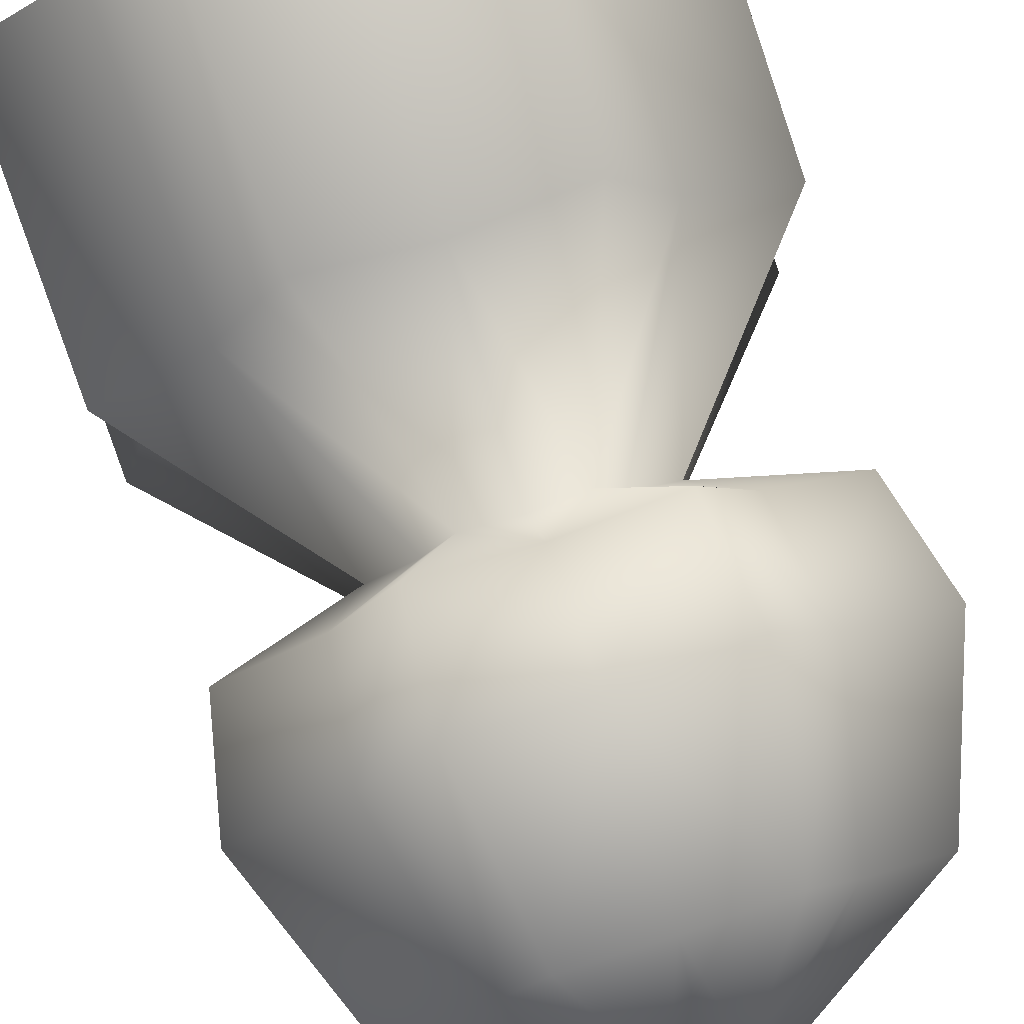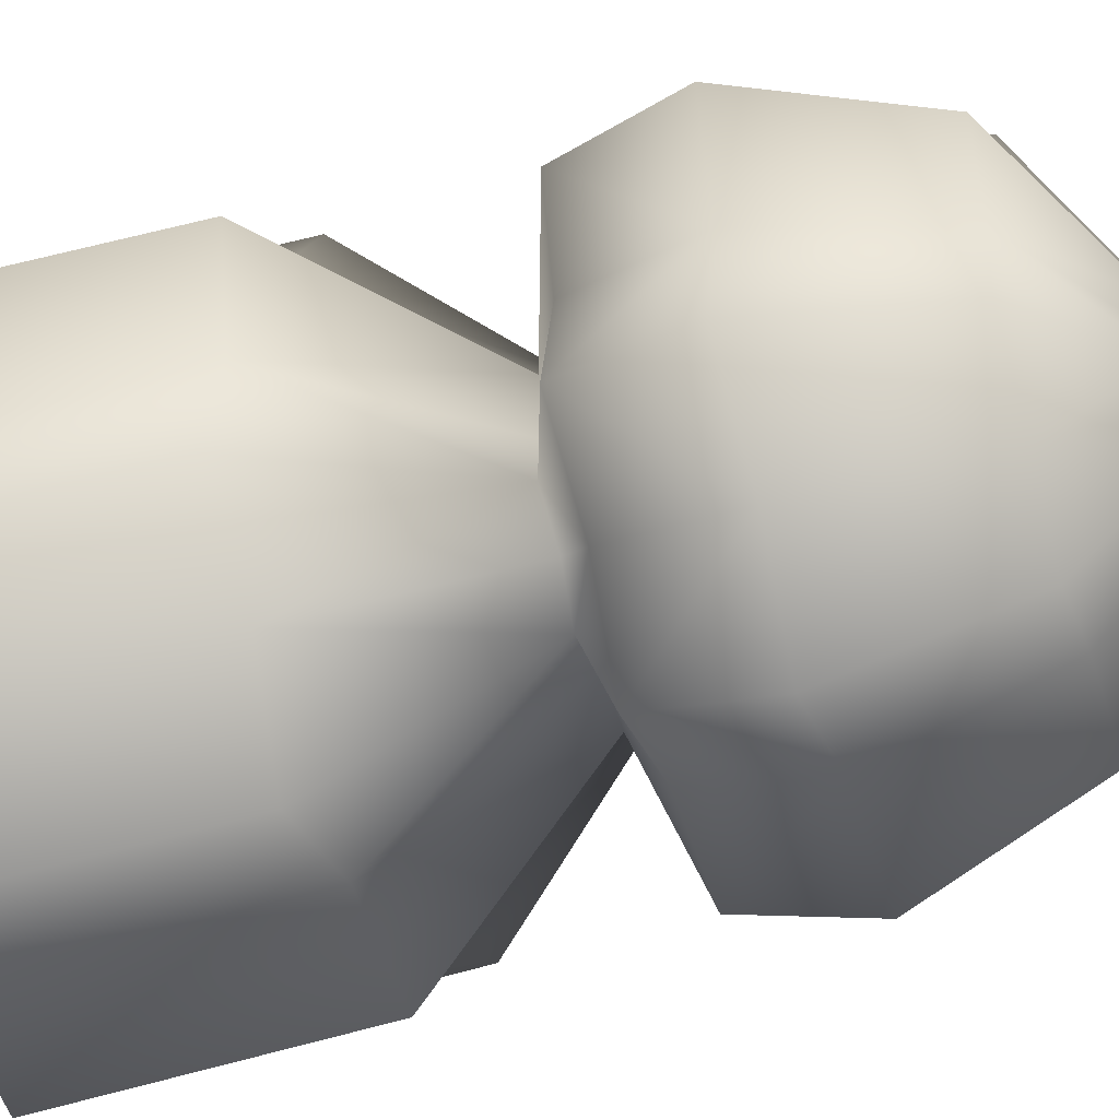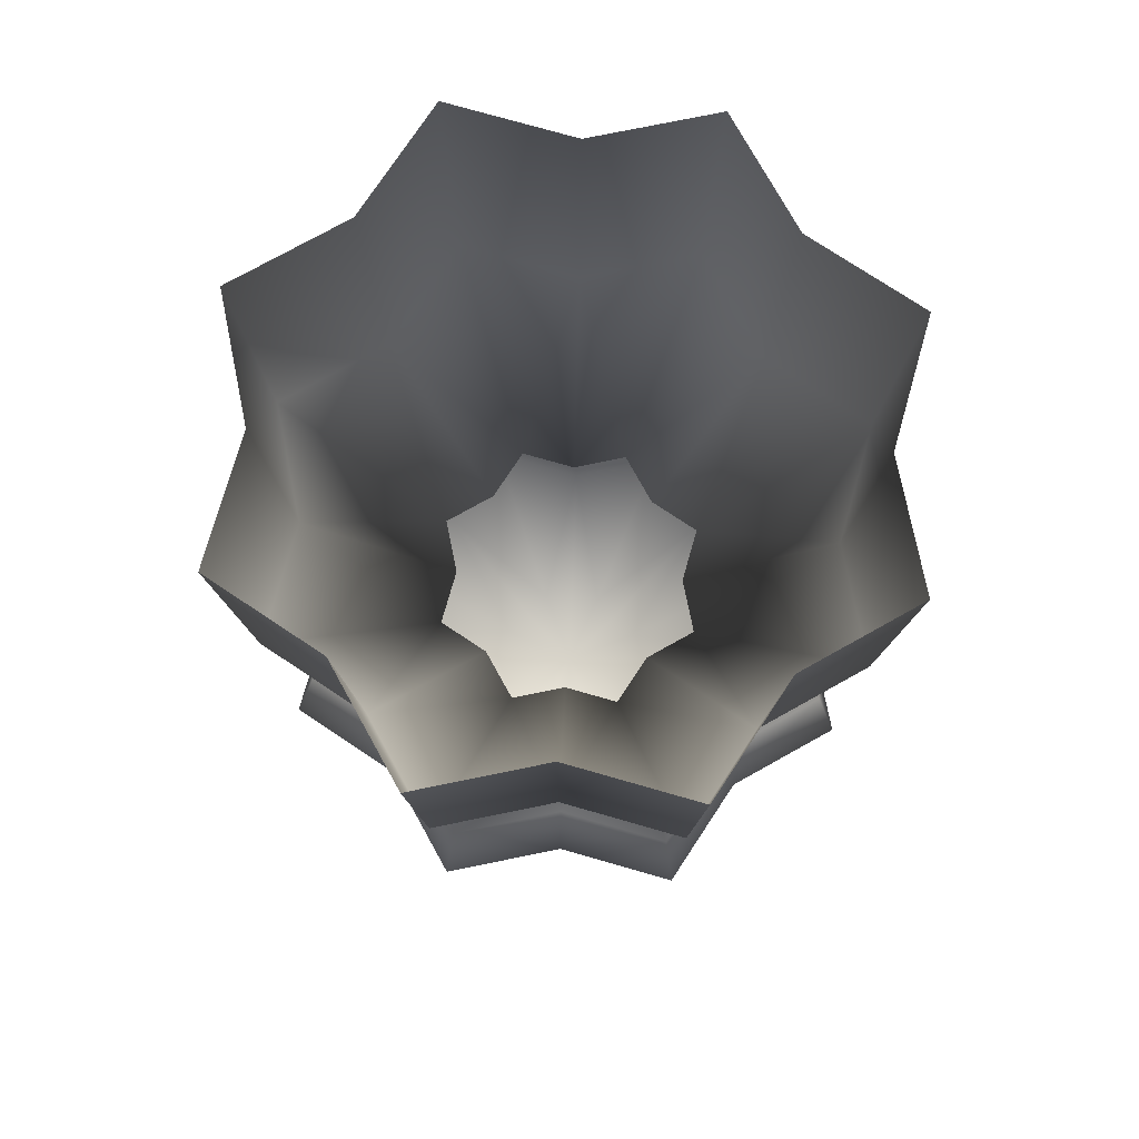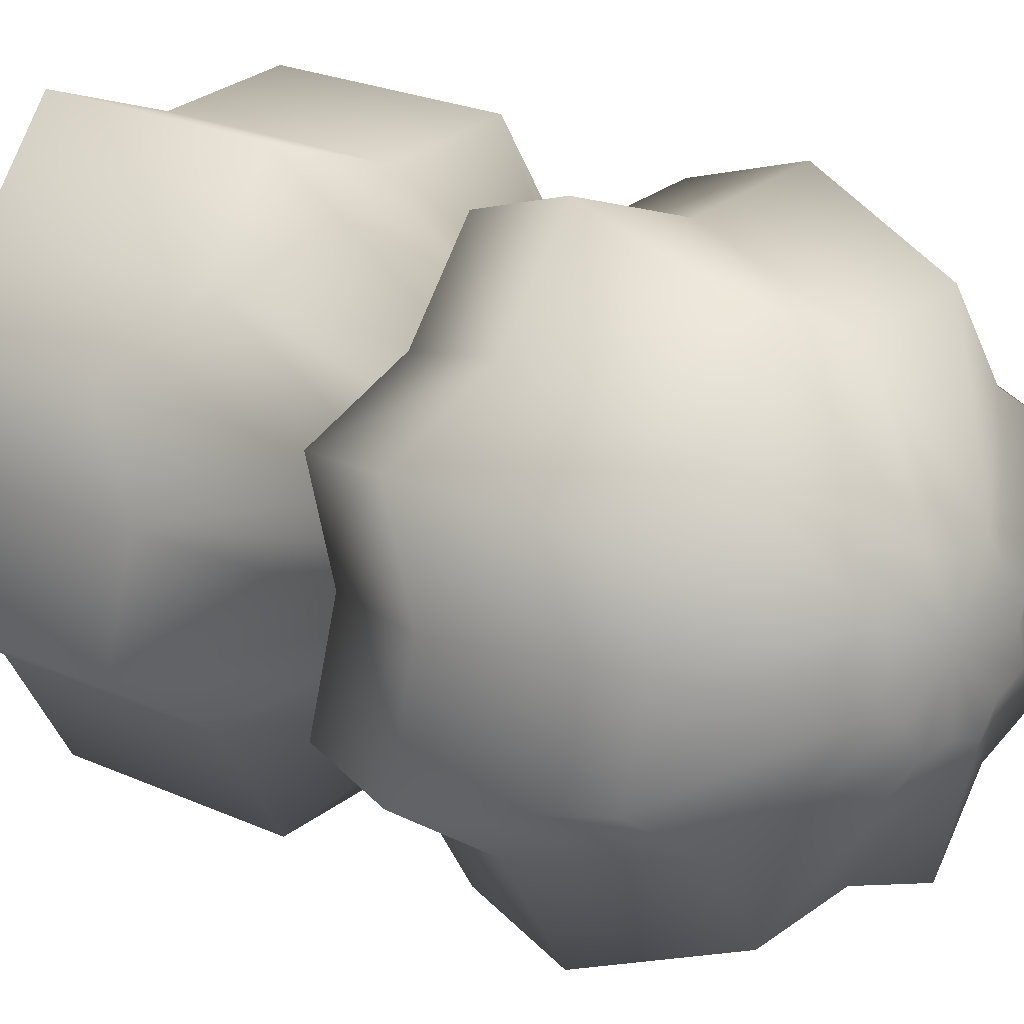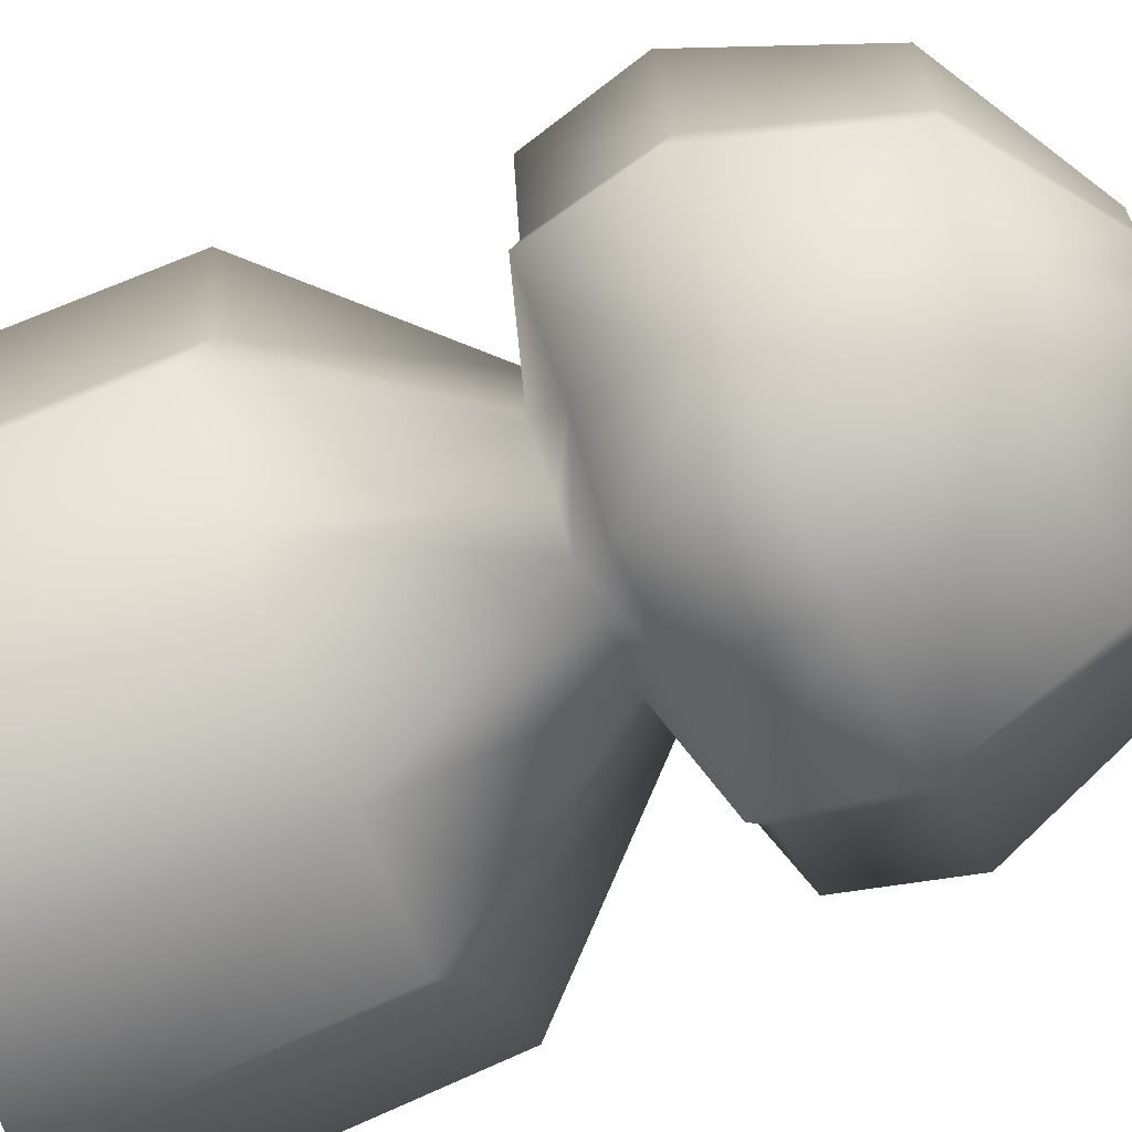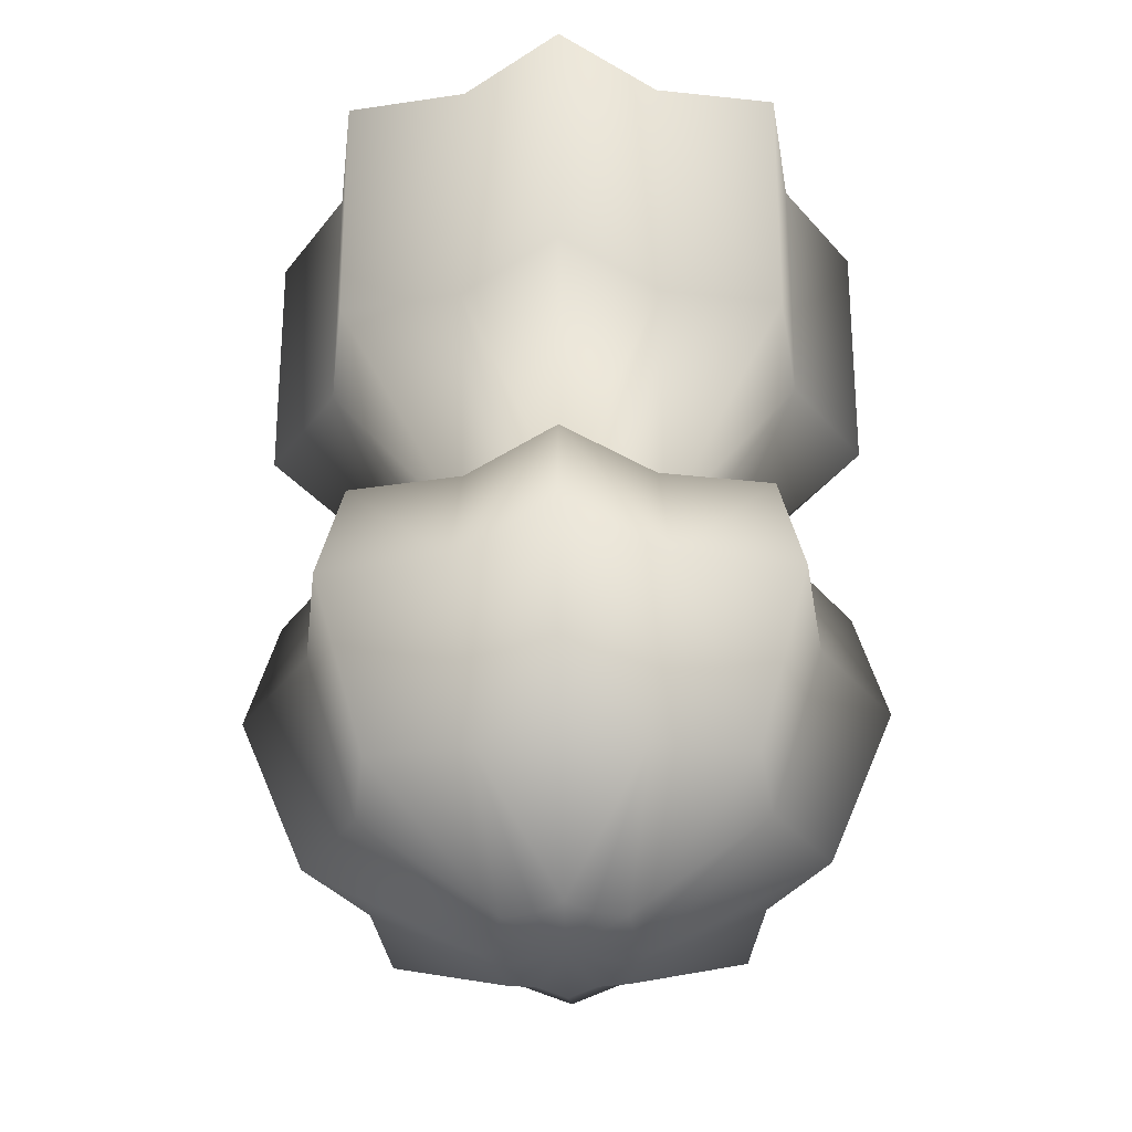
<metadata>
{"format":"obj","ext":"obj","renderer":"f3d","projection":"perspective","resolution":1024,"background":"white","views":[{"elev":77.4,"azim":-18.4,"up":"+Z"},{"elev":-44.2,"azim":-70.8,"up":"+Z"},{"elev":76.5,"azim":47.2,"up":"+Y"},{"elev":15.4,"azim":-41.1,"up":"+Z"},{"elev":-66.4,"azim":-65.6,"up":"+Z"},{"elev":-41.3,"azim":68.9,"up":"+Y"}]}
</metadata>
<code>
o go_leg2_LOD2_Mesh.006
v 0 0 -0.02983
v -0.01374 0 -0.03318
v -0.02109 0 -0.02109
v -0.03318 0 -0.01374
v -0.02983 0 -0
v -0.03318 0 0.01374
v -0.02109 0 0.02109
v -0.01374 0 0.03318
v 0 0 0.02983
v 0.01374 0 0.03318
v 0.02109 0 0.02109
v 0.03318 0 0.01374
v 0.02983 0 -0
v 0.03318 0 -0.01374
v 0.02109 0 -0.02109
v 0.01374 0 -0.03318
v -0.01291 -0.05416 0
v 0 -0.05416 -0.01291
v 0.01291 -0.05416 0
v 0 -0.05416 0.01291
v 0.005949 -0.05416 0.01436
v -0.01436 -0.05416 0.005949
v -0.005949 -0.05416 -0.01436
v 0.01436 -0.05416 -0.005949
v 0.009129 -0.05416 -0.009129
v 0.009129 -0.05416 0.009129
v -0.009129 -0.05416 0.009129
v -0.009129 -0.05416 -0.009129
v -0.01436 -0.05416 -0.005949
v 0.005949 -0.05416 -0.01436
v 0.01436 -0.05416 0.005949
v -0.005949 -0.05416 0.01436
v -0.03193 -0.03422 -0.01323
v 0.01323 -0.03422 -0.03193
v 0.03193 -0.03422 0.01323
v -0.01323 -0.03422 0.03193
v -0.0287 -0.03422 0
v 0 -0.03422 -0.0287
v 0.0287 -0.03422 0
v 0 -0.03422 0.0287
v 0.01323 -0.03422 0.03193
v -0.03193 -0.03422 0.01323
v -0.01323 -0.03422 -0.03193
v 0.03193 -0.03422 -0.01323
v 0.0203 -0.03422 -0.0203
v 0.0203 -0.03422 0.0203
v -0.0203 -0.03422 0.0203
v -0.0203 -0.03422 -0.0203
v -0.003427 -0.1018 -0.008274
v 0 -0.1018 -0.007438
v -0.00526 -0.1018 -0.00526
v -0.008274 -0.1018 -0.003427
v -0.007438 -0.1018 0
v -0.008274 -0.1018 0.003427
v -0.00526 -0.1018 0.00526
v -0.003427 -0.1018 0.008274
v 0 -0.1018 0.007438
v 0.003427 -0.1018 0.008274
v 0.00526 -0.1018 0.00526
v 0.008274 -0.1018 0.003427
v 0.007438 -0.1018 0
v 0.008274 -0.1018 -0.003427
v 0.00526 -0.1018 -0.00526
v 0.003427 -0.1018 -0.008274
v -0.02627 -0.05961 0
v 0 -0.05961 -0.02627
v 0.02627 -0.05961 0
v 0 -0.05961 0.02627
v 0.01211 -0.05961 0.02923
v -0.02923 -0.05961 0.01211
v -0.01211 -0.05961 -0.02923
v 0.02923 -0.05961 -0.01211
v 0.01858 -0.05961 -0.01858
v 0.01858 -0.05961 0.01858
v -0.01858 -0.05961 0.01858
v -0.01858 -0.05961 -0.01858
v -0.02923 -0.05961 -0.01211
v 0.01211 -0.05961 -0.02923
v 0.02923 -0.05961 0.01211
v -0.01211 -0.05961 0.02923
v 0 -0.1018 0
v -0.02505 -0.0917 -0.01038
v 0.01038 -0.0917 -0.02505
v 0.02505 -0.0917 0.01038
v -0.01038 -0.0917 0.02505
v -0.01592 -0.0917 -0.01592
v -0.01592 -0.0917 0.01592
v 0.01592 -0.0917 0.01592
v 0.01592 -0.0917 -0.01592
v 0.02505 -0.0917 -0.01038
v -0.01038 -0.0917 -0.02505
v -0.02505 -0.0917 0.01038
v 0.01038 -0.0917 0.02505
v 0 -0.0917 0.02252
v 0.02252 -0.0917 0
v 0 -0.0917 -0.02252
v -0.02252 -0.0917 0
v -0.02046 -0.07287 -0.02046
v -0.02046 -0.07287 0.02046
v 0.02046 -0.07287 0.02046
v 0.02046 -0.07287 -0.02046
v 0.03218 -0.07287 -0.01333
v -0.01333 -0.07287 -0.03218
v -0.03218 -0.07287 0.01333
v 0.01333 -0.07287 0.03218
v 0 -0.07287 0.02893
v 0.02893 -0.07287 0
v 0 -0.07287 -0.02893
v -0.02893 -0.07287 0
v -0.03218 -0.07287 -0.01333
v 0.01333 -0.07287 -0.03218
v 0.03218 -0.07287 0.01333
v -0.01333 -0.07287 0.03218
f 7 47 36
f 11 46 35
f 15 45 34
f 43 48 3
f 42 47 7
f 41 46 11
f 44 45 15
f 13 39 44
f 33 37 5
f 34 38 1
f 35 39 13
f 36 40 9
f 9 40 41
f 5 37 42
f 48 28 29
f 47 27 32
f 46 26 31
f 45 25 30
f 23 28 48
f 22 27 47
f 21 26 46
f 24 25 45
f 39 19 24
f 29 17 37
f 30 18 38
f 31 19 39
f 32 20 40
f 40 20 21
f 37 17 22
f 31 79 67
f 24 72 73
f 73 78 30
f 32 80 68
f 67 72 24
f 23 71 76
f 76 77 29
f 75 80 32
f 68 69 21
f 29 77 65
f 22 70 75
f 21 69 74
f 74 79 31
f 30 78 66
f 94 57 58
f 56 57 94
f 60 61 95
f 64 50 96
f 52 53 97
f 95 61 62
f 62 63 89
f 58 59 88
f 54 55 87
f 49 51 86
f 89 63 64
f 88 59 60
f 87 55 56
f 86 51 52
f 96 50 49
f 65 70 22
f 64 81 50
f 53 81 54
f 60 81 61
f 54 81 55
f 50 81 49
f 51 81 52
f 52 81 53
f 61 81 62
f 58 81 59
f 56 81 57
f 57 81 58
f 62 81 63
f 59 81 60
f 55 81 56
f 49 81 51
f 63 81 64
f 108 103 71
f 109 104 70
f 106 105 69
f 107 102 72
f 72 102 101
f 69 105 100
f 70 104 99
f 71 103 98
f 1 38 43
f 97 53 54
f 3 48 33
f 66 71 23
f 38 18 23
f 98 110 77
f 98 86 82
f 99 87 85
f 100 88 84
f 101 89 83
f 91 86 98
f 92 87 99
f 93 88 100
f 90 89 101
f 107 95 90
f 82 97 109
f 83 96 108
f 84 95 107
f 85 94 106
f 106 94 93
f 109 97 92
f 108 96 91
f 80 113 106
f 79 112 107
f 78 111 108
f 77 110 109
f 101 111 78
f 100 112 79
f 99 113 80
f 8 7 36
f 12 11 35
f 16 15 34
f 2 43 3
f 6 42 7
f 10 41 11
f 14 44 15
f 14 13 44
f 4 33 5
f 16 34 1
f 12 35 13
f 8 36 9
f 10 9 41
f 6 5 42
f 33 48 29
f 36 47 32
f 35 46 31
f 34 45 30
f 43 23 48
f 42 22 47
f 41 21 46
f 44 24 45
f 44 39 24
f 33 29 37
f 34 30 38
f 35 31 39
f 36 32 40
f 41 40 21
f 42 37 22
f 19 31 67
f 25 24 73
f 25 73 30
f 20 32 68
f 19 67 24
f 28 23 76
f 28 76 29
f 27 75 32
f 20 68 21
f 17 29 65
f 27 22 75
f 26 21 74
f 26 74 31
f 18 30 66
f 93 94 58
f 85 56 94
f 84 60 95
f 83 64 96
f 82 52 97
f 90 95 62
f 90 62 89
f 93 58 88
f 92 54 87
f 91 49 86
f 83 89 64
f 84 88 60
f 85 87 56
f 82 86 52
f 91 96 49
f 17 65 22
f 66 108 71
f 65 109 70
f 68 106 69
f 67 107 72
f 73 72 101
f 74 69 100
f 75 70 99
f 76 71 98
f 2 1 43
f 92 97 54
f 4 3 33
f 18 66 23
f 43 38 23
f 76 98 77
f 110 98 82
f 113 99 85
f 112 100 84
f 111 101 83
f 103 91 98
f 104 92 99
f 105 93 100
f 102 90 101
f 102 107 90
f 110 82 109
f 111 83 108
f 112 84 107
f 113 85 106
f 105 106 93
f 104 109 92
f 103 108 91
f 68 80 106
f 67 79 107
f 66 78 108
f 65 77 109
f 73 101 78
f 74 100 79
f 75 99 80

</code>
